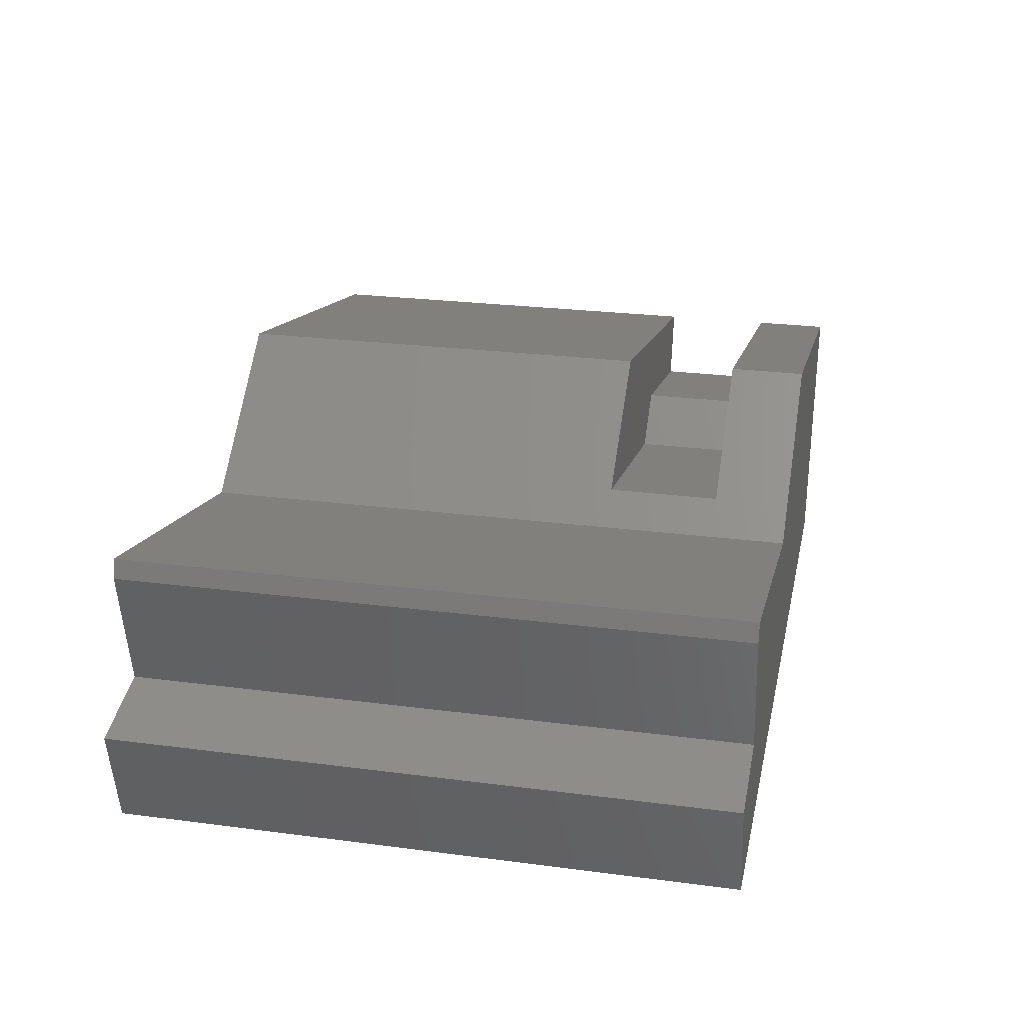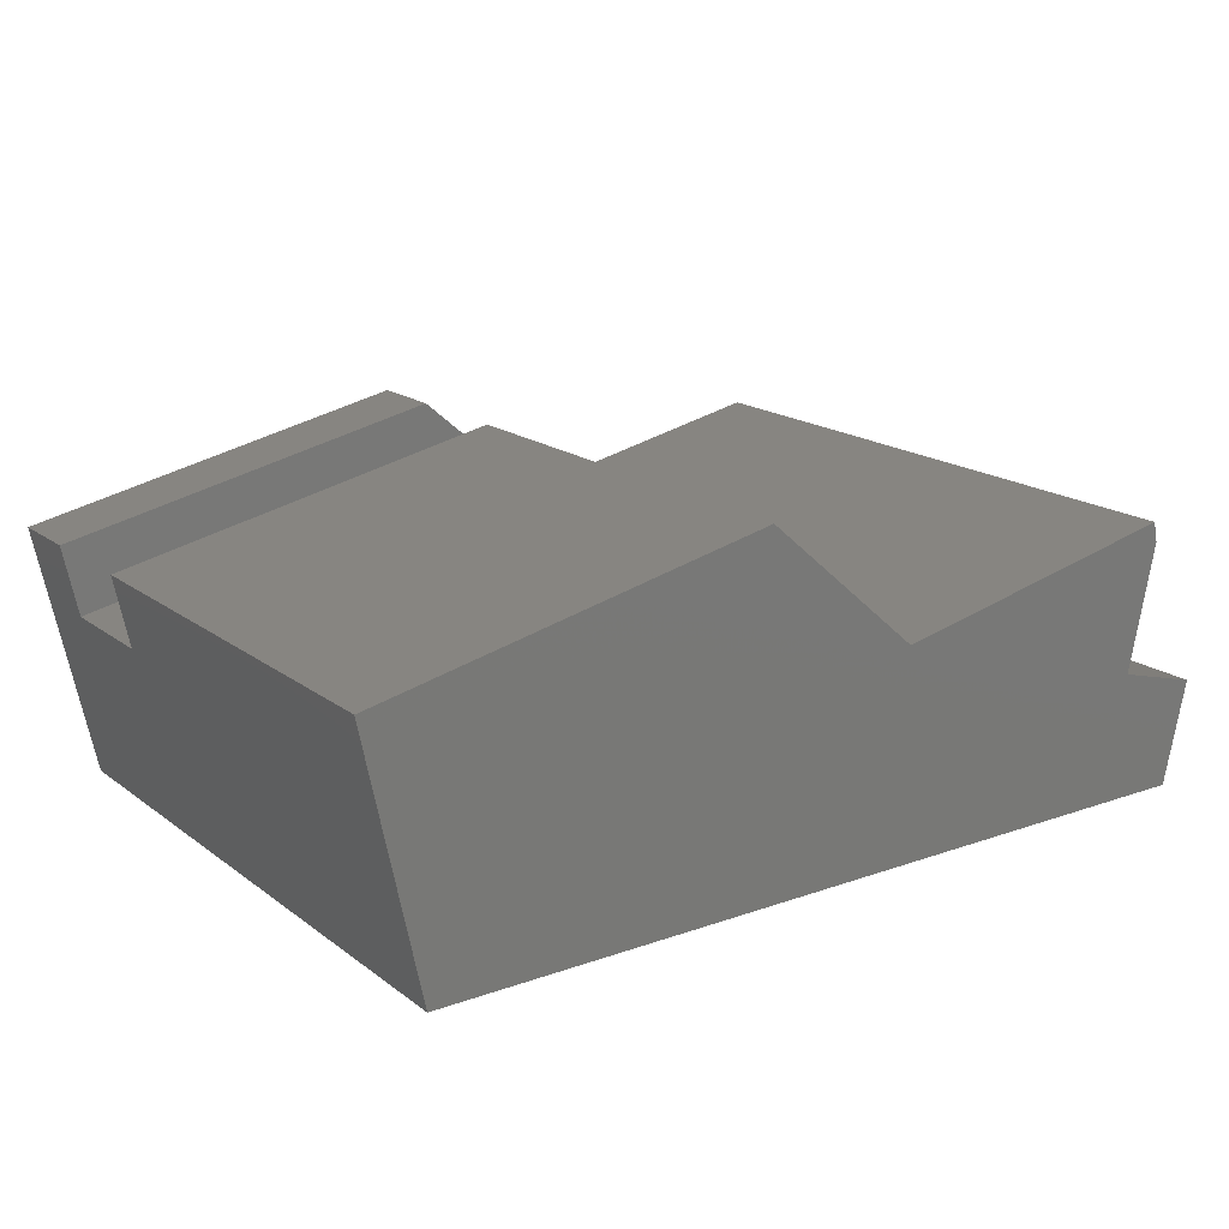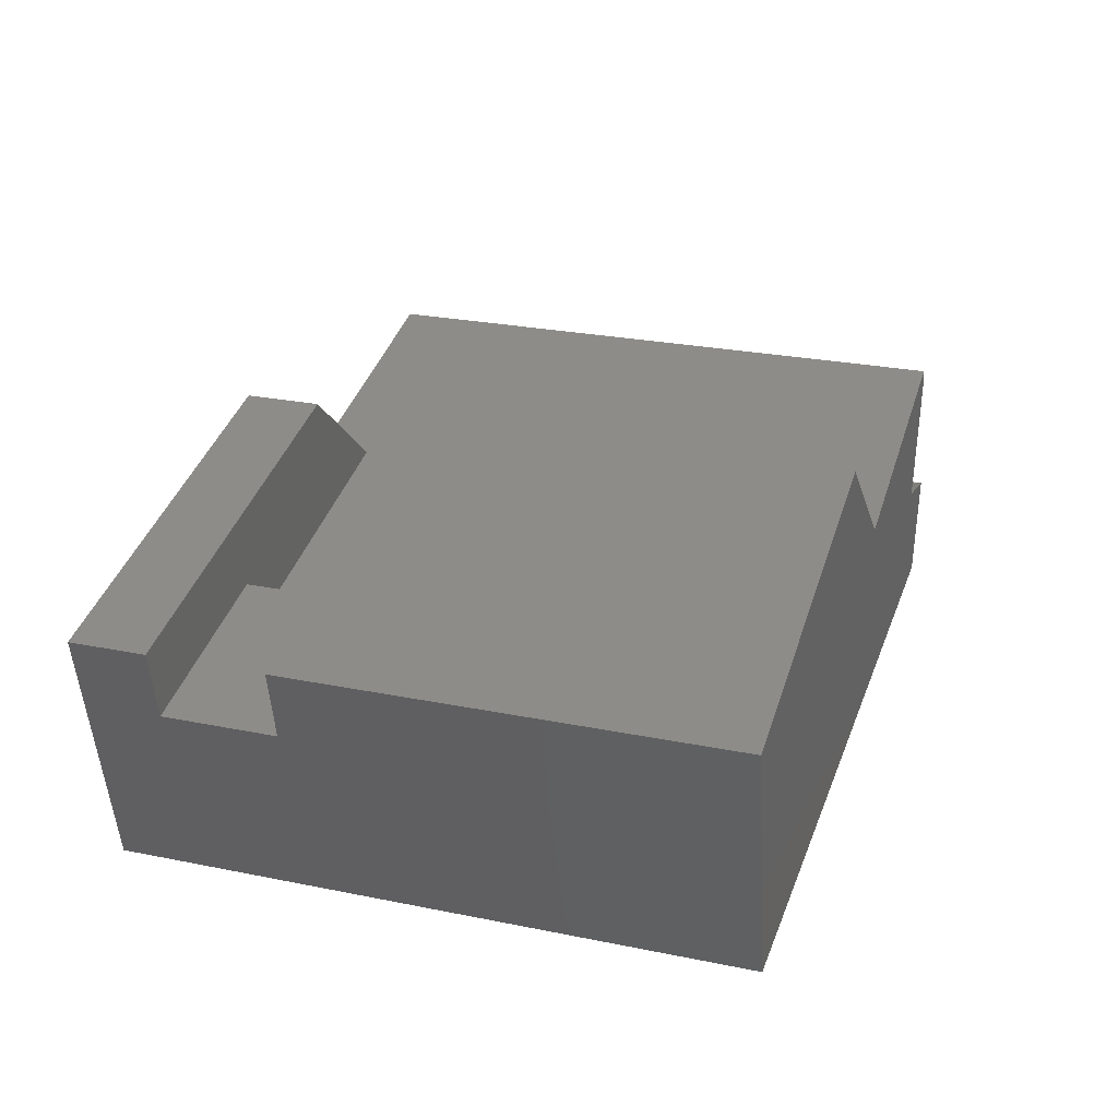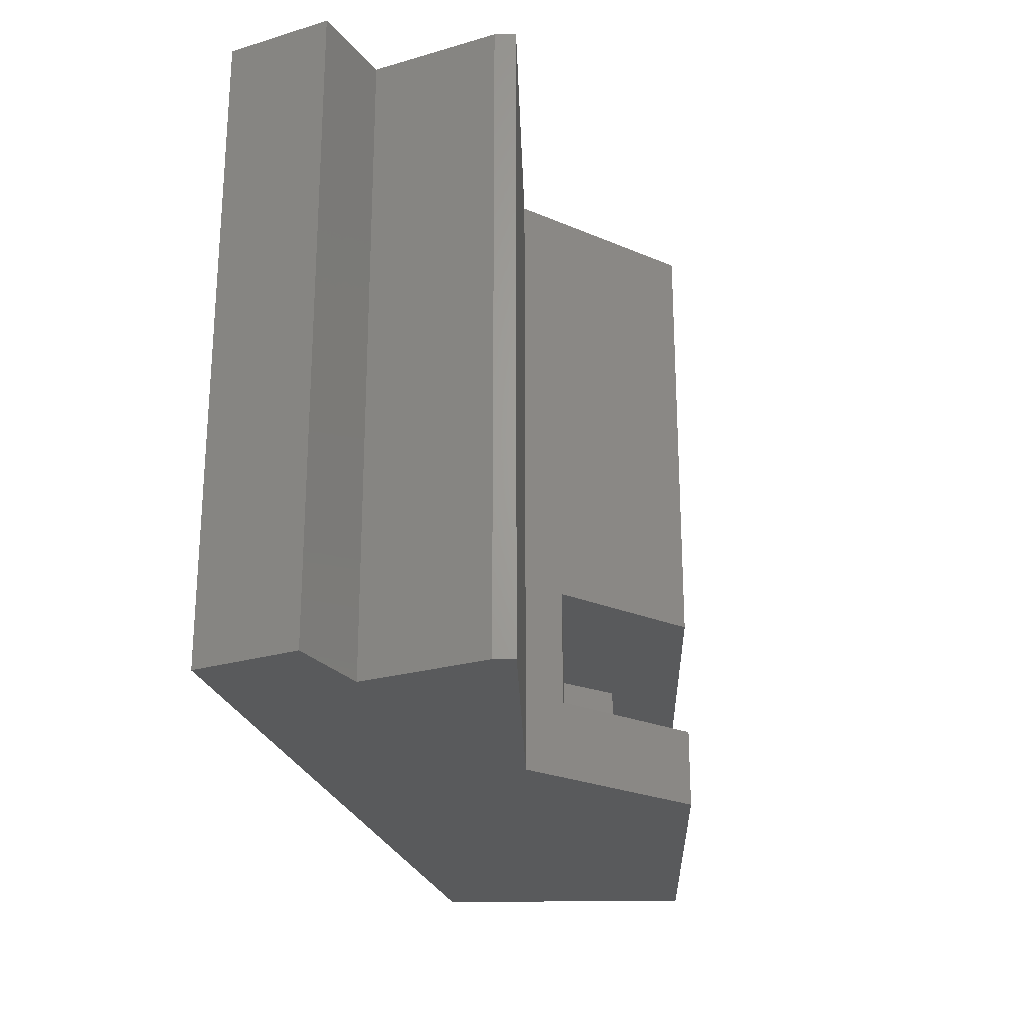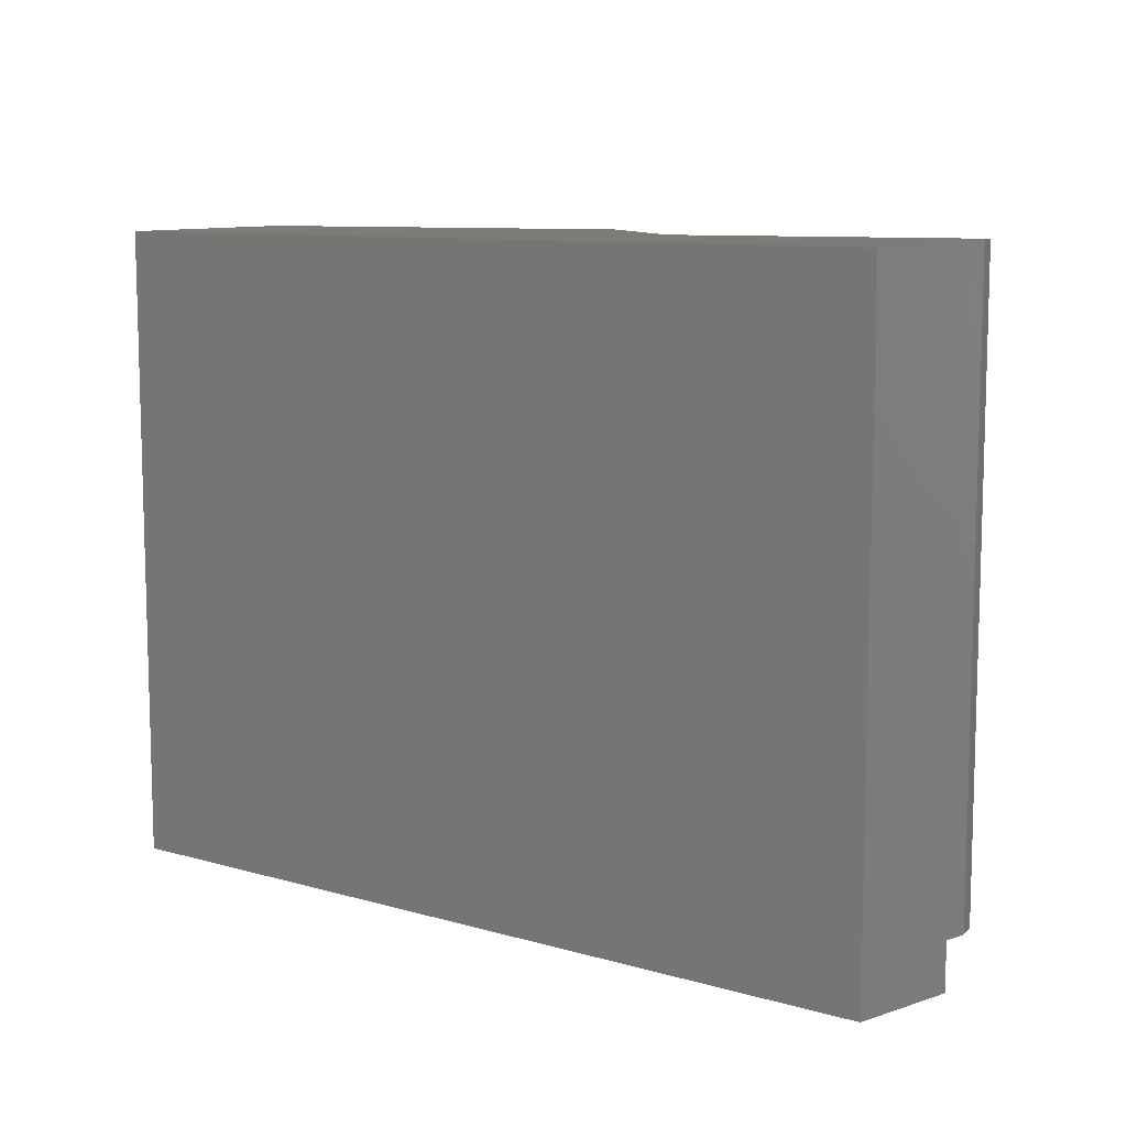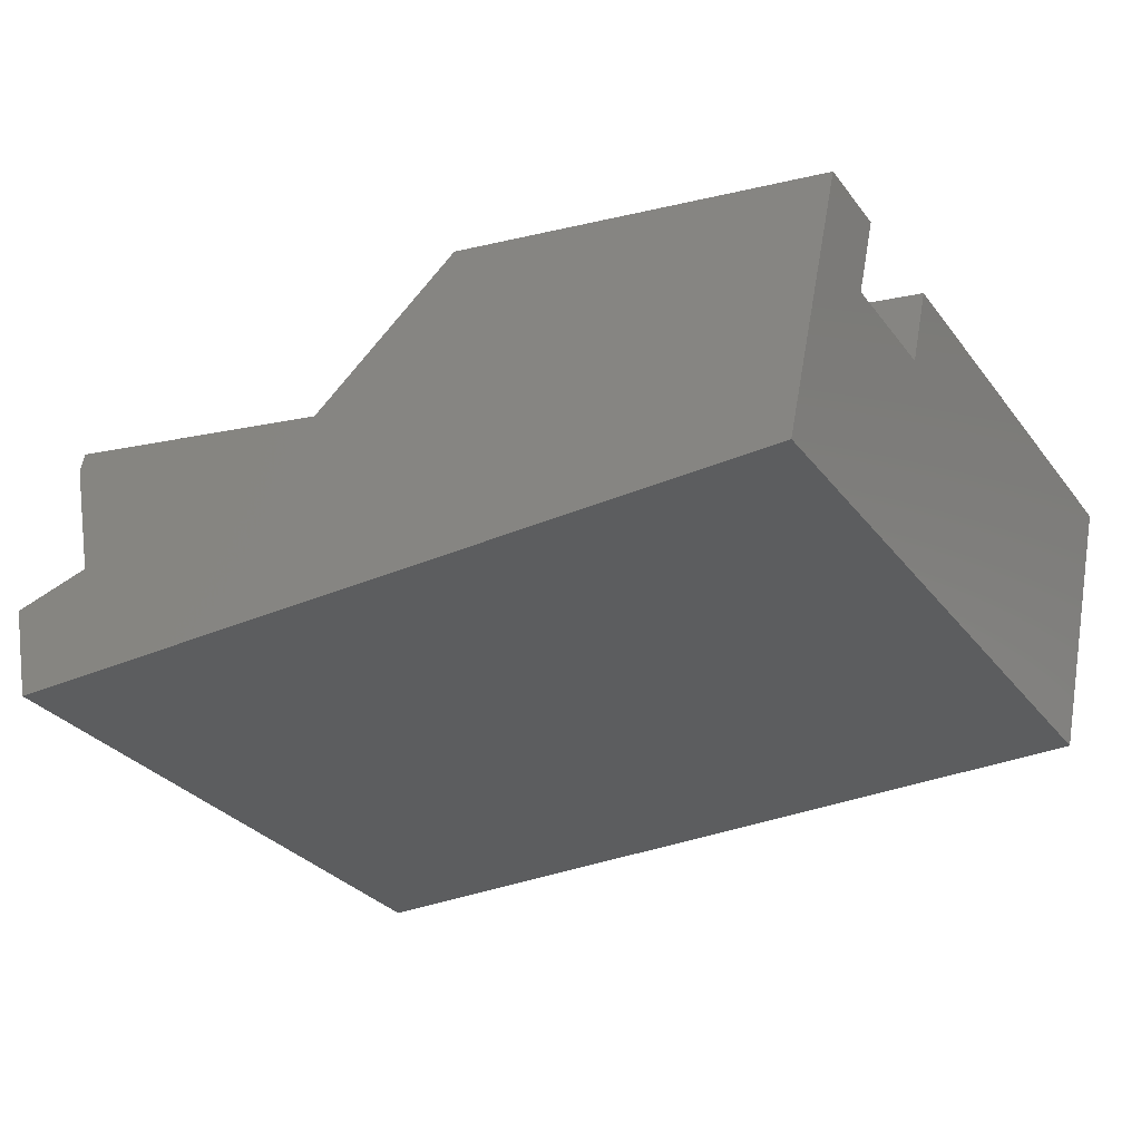
<metadata>
{"format":"stl","ext":"stl","renderer":"f3d","projection":"perspective","resolution":1024,"background":"white","views":[{"elev":25.3,"azim":101.9,"up":"+Y"},{"elev":17.6,"azim":-35.1,"up":"+Y"},{"elev":26.7,"azim":-72.5,"up":"+Y"},{"elev":-24.2,"azim":103.8,"up":"+Z"},{"elev":9.6,"azim":36.7,"up":"+Z"},{"elev":-31.7,"azim":-148.6,"up":"+Y"}]}
</metadata>
<code>
# stl→obj: 194 verts, 384 faces
v 142.9 90.73 15.49
v 142.9 90.73 11
v 131.2 88.24 11
v 131.2 88.24 19.98
v 142.9 90.73 19.98
v 119.5 85.75 15.49
v 119.5 85.75 19.98
v 119.5 85.75 11
v 143.2 89.17 15.49
v 143.2 89.17 11
v 143.2 89.17 19.98
v 138.8 72.87 5
v 130 72.87 5
v 130 76.21 5
v 138.8 76.21 5
v 121.1 82.88 5
v 130 82.88 5
v 130 79.55 5
v 112.2 76.21 5
v 112.2 82.88 5
v 138.8 79.55 5
v 138.8 82.88 5
v 103.3 89.56 5
v 112.2 89.56 5
v 112.2 86.22 5
v 94.44 82.88 5
v 94.44 89.56 5
v 103.3 92.9 5
v 130 86.22 5
v 138.8 86.22 5
v 87.75 92.08 5
v 91.18 92.81 5
v 84.06 91.3 5
v 80.37 90.51 5
v 94.61 93.54 5
v 101 94.89 5
v 107.3 96.23 5
v 113.6 90.78 5
v 110.5 93.51 5
v 76.67 89.73 5
v 102.6 69.53 5
v 80.97 69.53 5
v 78.82 79.63 5
v 116.8 88.06 5
v 124.2 69.53 5
v 119.5 85.75 5
v 131.2 88.24 5
v 143.2 89.17 5
v 142.9 90.73 5
v 142.2 84.27 5
v 141.1 79.36 5
v 147.7 77.6 5
v 146.8 73.57 5
v 144.4 78.48 5
v 145.9 69.53 5
v 142.9 90.73 8
v 143.2 89.17 8
v 141.1 79.36 8
v 142.2 84.27 11
v 141.1 79.36 11
v 145.9 69.53 8
v 146.8 73.57 11
v 145.9 69.53 11
v 147.7 77.6 8
v 147.7 77.6 11
v 144.4 78.48 11
v 141.1 79.36 15.49
v 142.2 84.27 19.98
v 141.1 79.36 19.98
v 147.7 77.6 15.49
v 144.4 78.48 19.98
v 147.7 77.6 19.98
v 146.8 73.57 19.98
v 145.9 69.53 15.49
v 145.9 69.53 19.98
v 143.2 89.17 25.69
v 142.9 90.73 25.69
v 143.2 89.17 31.41
v 142.9 90.73 31.41
v 143.2 89.17 42.83
v 143.2 89.17 37.12
v 142.9 90.73 37.12
v 142.9 90.73 42.83
v 143.2 89.17 54.25
v 143.2 89.17 48.54
v 142.9 90.73 48.54
v 142.9 90.73 54.25
v 119.5 85.75 37.12
v 119.5 85.75 54.25
v 137.8 69.53 9.5
v 129.7 69.53 9.5
v 129.7 69.53 8
v 137.8 69.53 8
v 129.7 69.53 6.5
v 137.8 69.53 6.5
v 102.6 69.53 11
v 80.97 69.53 11
v 124.2 69.53 11
v 141.1 79.36 31.41
v 142.2 84.27 37.12
v 141.1 79.36 54.25
v 141.1 79.36 42.83
v 92.69 87.28 19.98
v 76.67 89.73 19.98
v 87.75 92.08 19.98
v 77.86 84.13 19.98
v 85.28 85.71 19.98
v 94.61 93.54 19.98
v 116.8 88.06 19.98
v 107.3 96.23 19.98
v 106.6 85.89 19.98
v 96.38 83.72 19.98
v 80.97 69.53 37.12
v 80.97 69.53 19.98
v 102.6 69.53 19.98
v 113.4 69.53 54.25
v 80.97 69.53 54.25
v 145.9 69.53 37.12
v 124.2 69.53 19.98
v 145.9 69.53 54.25
v 76.67 89.73 37.12
v 76.67 89.73 54.25
v 78.9 79.27 19.98
v 79.93 74.4 19.98
v 87.75 92.08 37.12
v 87.75 92.08 54.25
v 94.61 93.54 37.12
v 94.61 93.54 54.25
v 107.3 96.23 37.12
v 107.3 96.23 54.25
v 116.4 88.37 45.69
v 118 87.06 45.69
v 118 87.06 37.12
v 116.4 88.37 37.12
v 118 87.06 28.55
v 116.4 88.37 28.55
v 116.8 88.06 54.25
v 144.4 78.48 37.12
v 146.1 78.04 37.12
v 146.1 78.04 28.55
v 144.4 78.48 28.55
v 142.8 78.92 37.12
v 142.8 78.92 28.55
v 147.7 77.6 37.12
v 147.7 77.6 54.25
v 146.8 73.57 37.12
v 146.3 71.55 37.12
v 146.3 71.55 28.55
v 146.8 73.57 28.55
v 147.3 75.59 37.12
v 147.3 75.59 28.55
v 121.1 82.88 54.25
v 130 76.21 54.25
v 130 82.88 54.25
v 112.2 76.21 54.25
v 112.2 82.88 54.25
v 112.2 86.22 54.25
v 94.44 82.88 54.25
v 94.44 89.56 54.25
v 112.2 89.56 54.25
v 138.8 82.88 54.25
v 138.8 86.22 54.25
v 130 86.22 54.25
v 116.8 88.06 11
v 116.8 88.06 15.49
v 96.38 83.72 15.49
v 106.6 85.89 11
v 96.38 83.72 11
v 92.69 87.28 11
v 92.69 87.28 15.49
v 85.28 85.71 11
v 77.86 84.13 15.49
v 77.86 84.13 11
v 78.9 79.27 11
v 79.93 74.4 11
v 80.97 69.53 15.49
v 76.67 89.73 8
v 76.67 89.73 11
v 87.75 92.08 8
v 87.75 92.08 11
v 84.06 91.3 11
v 80.37 90.51 11
v 94.61 93.54 8
v 91.18 92.81 11
v 94.61 93.54 11
v 101 94.89 11
v 107.3 96.23 11
v 113.6 90.78 11
v 110.5 93.51 11
v 106.8 86.85 11
v 106.8 89.98 11
v 96.74 89.98 11
v 96.74 86.85 11
v 106.8 93.1 11
f 1 2 3
f 1 4 5
f 4 1 3
f 4 3 6
f 4 6 7
f 8 6 3
f 9 10 2
f 9 2 1
f 11 9 1
f 11 1 5
f 12 13 14
f 12 14 15
f 16 17 18
f 18 14 19
f 19 20 16
f 16 18 19
f 15 14 18
f 15 18 21
f 21 18 17
f 21 17 22
f 23 24 25
f 25 20 26
f 26 27 23
f 23 25 26
f 28 23 27
f 22 17 29
f 22 29 30
f 31 32 27
f 33 31 27
f 33 27 34
f 35 27 32
f 28 36 37
f 38 28 39
f 37 39 28
f 35 28 27
f 35 36 28
f 23 28 38
f 40 34 26
f 26 34 27
f 41 42 43
f 40 26 43
f 26 19 43
f 24 44 25
f 41 43 19
f 19 26 20
f 45 41 19
f 46 20 25
f 23 38 24
f 24 38 44
f 29 46 47
f 46 29 16
f 17 16 29
f 46 16 20
f 48 47 49
f 30 47 48
f 22 30 50
f 48 50 30
f 51 22 50
f 47 30 29
f 13 12 45
f 13 45 19
f 15 21 51
f 13 19 14
f 15 52 53
f 52 15 54
f 55 12 53
f 53 12 15
f 45 12 55
f 51 54 15
f 51 21 22
f 46 25 44
f 47 56 49
f 3 2 56
f 47 46 8
f 47 8 3
f 56 47 3
f 57 48 49
f 57 49 56
f 10 57 56
f 10 56 2
f 58 57 10
f 58 10 59
f 58 59 60
f 50 58 51
f 57 50 48
f 50 57 58
f 61 55 53
f 61 62 63
f 62 61 53
f 53 64 62
f 64 65 62
f 52 64 53
f 64 52 54
f 64 66 65
f 66 64 54
f 54 58 66
f 58 60 66
f 51 58 54
f 67 60 59
f 67 68 69
f 9 67 59
f 67 9 68
f 9 11 68
f 10 9 59
f 70 65 66
f 70 71 72
f 71 70 66
f 66 67 71
f 67 69 71
f 60 67 66
f 62 73 74
f 74 73 75
f 62 74 63
f 70 62 65
f 70 72 73
f 62 70 73
f 76 11 5
f 76 5 77
f 78 76 77
f 78 77 79
f 80 81 82
f 80 82 83
f 84 85 86
f 84 86 87
f 85 80 83
f 85 83 86
f 81 78 79
f 81 79 82
f 4 77 5
f 4 82 79
f 88 83 82
f 79 77 4
f 88 4 7
f 88 89 86
f 88 86 83
f 87 86 89
f 4 88 82
f 90 91 92
f 90 92 93
f 93 92 94
f 93 94 95
f 41 96 97
f 41 97 42
f 45 92 41
f 92 45 94
f 98 96 92
f 92 96 41
f 94 45 95
f 95 55 61
f 95 45 55
f 61 93 95
f 63 98 91
f 63 91 90
f 61 90 93
f 90 61 63
f 98 92 91
f 99 69 68
f 99 68 100
f 101 102 100
f 99 100 102
f 84 101 100
f 100 68 76
f 100 76 78
f 68 11 76
f 100 81 80
f 100 85 84
f 100 80 85
f 100 78 81
f 103 104 105
f 106 104 107
f 103 107 104
f 103 105 108
f 109 108 110
f 103 111 112
f 109 111 108
f 108 111 103
f 113 114 115
f 113 116 117
f 118 113 115
f 118 115 119
f 118 119 75
f 120 116 118
f 118 116 113
f 121 104 106
f 122 121 113
f 122 113 117
f 123 121 106
f 113 123 124
f 124 114 113
f 123 113 121
f 125 105 104
f 125 104 121
f 126 125 121
f 126 121 122
f 127 108 105
f 127 105 125
f 128 127 125
f 128 125 126
f 129 110 108
f 129 108 127
f 130 129 127
f 130 127 128
f 131 132 133
f 131 133 134
f 134 133 135
f 134 135 136
f 135 7 109
f 88 7 135
f 132 89 88
f 88 133 132
f 133 88 135
f 137 89 132
f 109 136 135
f 129 134 136
f 109 110 136
f 110 129 136
f 130 137 131
f 131 137 132
f 131 129 130
f 129 131 134
f 138 139 140
f 138 140 141
f 142 138 141
f 142 141 143
f 141 140 71
f 72 71 140
f 144 72 140
f 139 145 144
f 145 139 138
f 139 144 140
f 101 145 138
f 143 71 69
f 99 143 69
f 102 142 99
f 143 99 142
f 142 102 101
f 138 142 101
f 71 143 141
f 146 147 148
f 146 148 149
f 150 146 149
f 150 149 151
f 148 75 73
f 118 75 148
f 120 118 147
f 148 147 118
f 147 146 120
f 73 149 148
f 149 73 151
f 72 151 73
f 144 151 72
f 145 146 150
f 150 144 145
f 144 150 151
f 120 146 145
f 152 153 154
f 155 152 156
f 153 152 155
f 157 158 156
f 159 157 160
f 158 157 159
f 161 162 163
f 161 163 154
f 159 126 122
f 128 126 159
f 158 159 122
f 160 130 128
f 159 160 128
f 158 117 155
f 122 117 158
f 116 153 155
f 117 116 155
f 158 155 156
f 157 156 89
f 137 160 157
f 163 87 89
f 163 89 152
f 156 152 89
f 162 84 163
f 87 163 84
f 161 84 162
f 137 130 160
f 163 152 154
f 101 154 153
f 101 153 145
f 101 84 161
f 145 153 120
f 161 154 101
f 116 120 153
f 137 157 89
f 6 8 164
f 6 164 165
f 7 6 165
f 7 165 109
f 166 111 165
f 165 111 109
f 167 165 164
f 166 167 168
f 166 112 111
f 167 166 165
f 166 168 169
f 166 169 170
f 112 166 170
f 112 170 103
f 170 169 171
f 170 107 103
f 172 170 171
f 170 172 107
f 172 106 107
f 173 172 171
f 172 173 174
f 106 172 123
f 174 123 172
f 174 175 124
f 174 124 123
f 176 175 97
f 114 124 176
f 175 176 124
f 176 97 96
f 114 176 115
f 96 115 176
f 119 115 96
f 119 96 98
f 74 98 63
f 75 119 74
f 98 74 119
f 174 173 177
f 177 173 178
f 43 177 40
f 43 42 175
f 43 175 174
f 42 97 175
f 177 43 174
f 179 31 33
f 180 179 181
f 33 181 179
f 182 181 33
f 182 33 34
f 177 34 40
f 178 182 177
f 34 177 182
f 183 35 32
f 183 184 185
f 184 183 32
f 32 179 184
f 179 180 184
f 31 179 32
f 186 187 37
f 186 37 36
f 183 36 35
f 183 185 186
f 36 183 186
f 44 164 8
f 44 8 46
f 44 38 188
f 44 188 164
f 39 37 187
f 39 187 189
f 189 188 38
f 189 38 39
f 190 191 192
f 190 192 193
f 194 192 191
f 169 181 182
f 181 192 180
f 192 181 169
f 192 184 180
f 171 178 173
f 182 178 171
f 169 168 193
f 171 169 182
f 185 184 192
f 192 194 185
f 187 186 194
f 194 188 189
f 187 194 189
f 188 194 191
f 167 190 193
f 168 167 193
f 169 193 192
f 190 164 191
f 188 191 164
f 167 164 190
f 186 185 194

</code>
